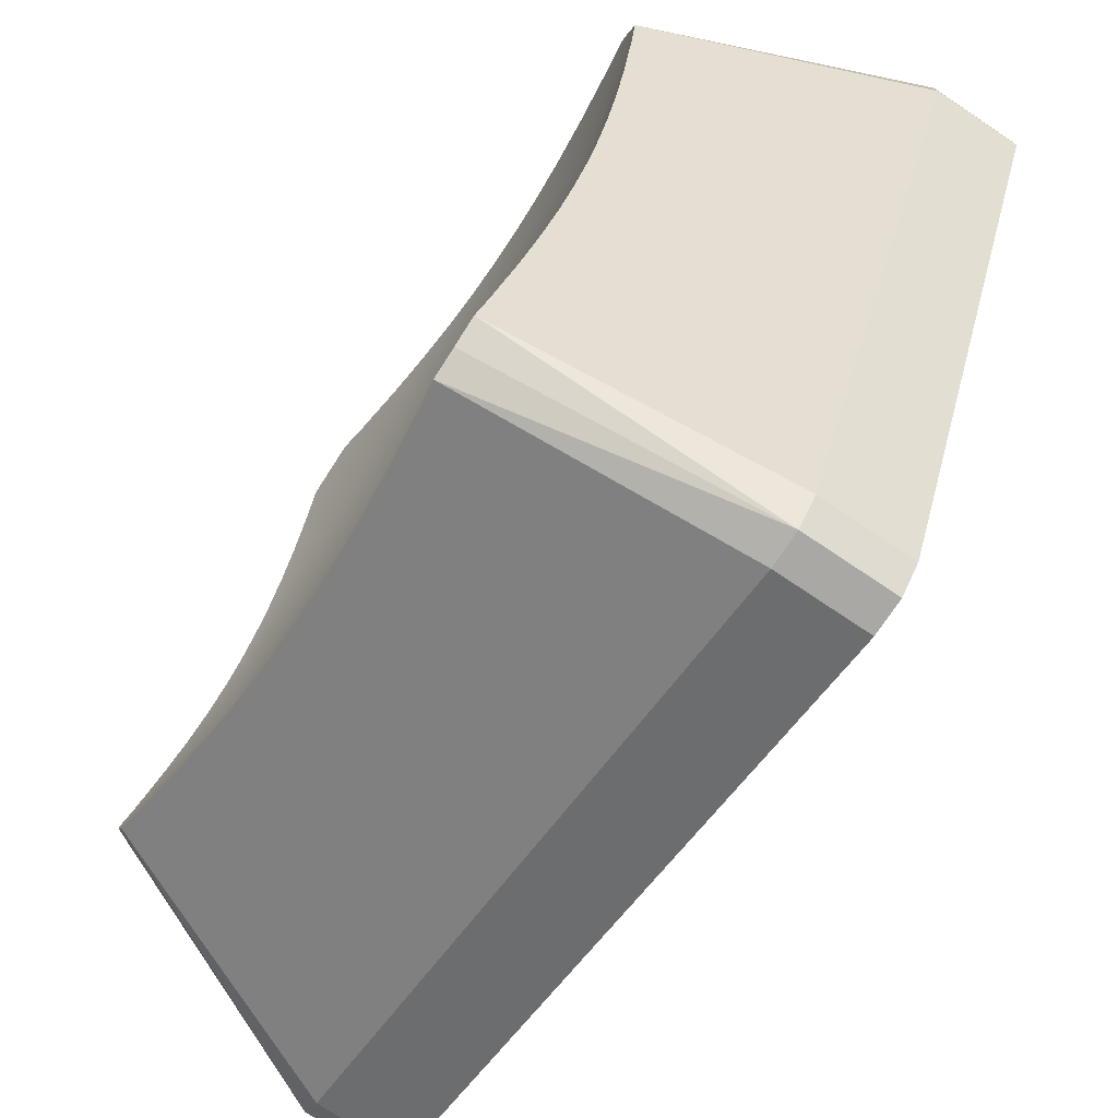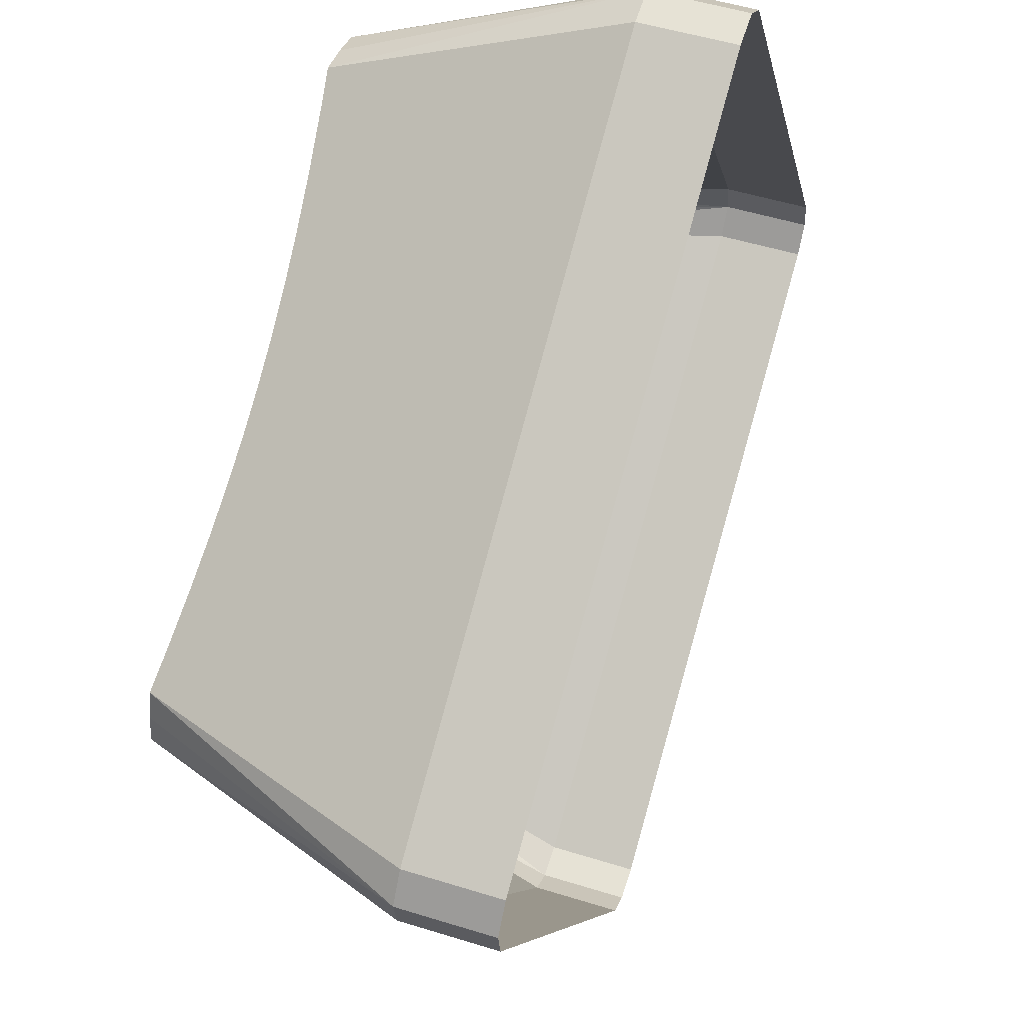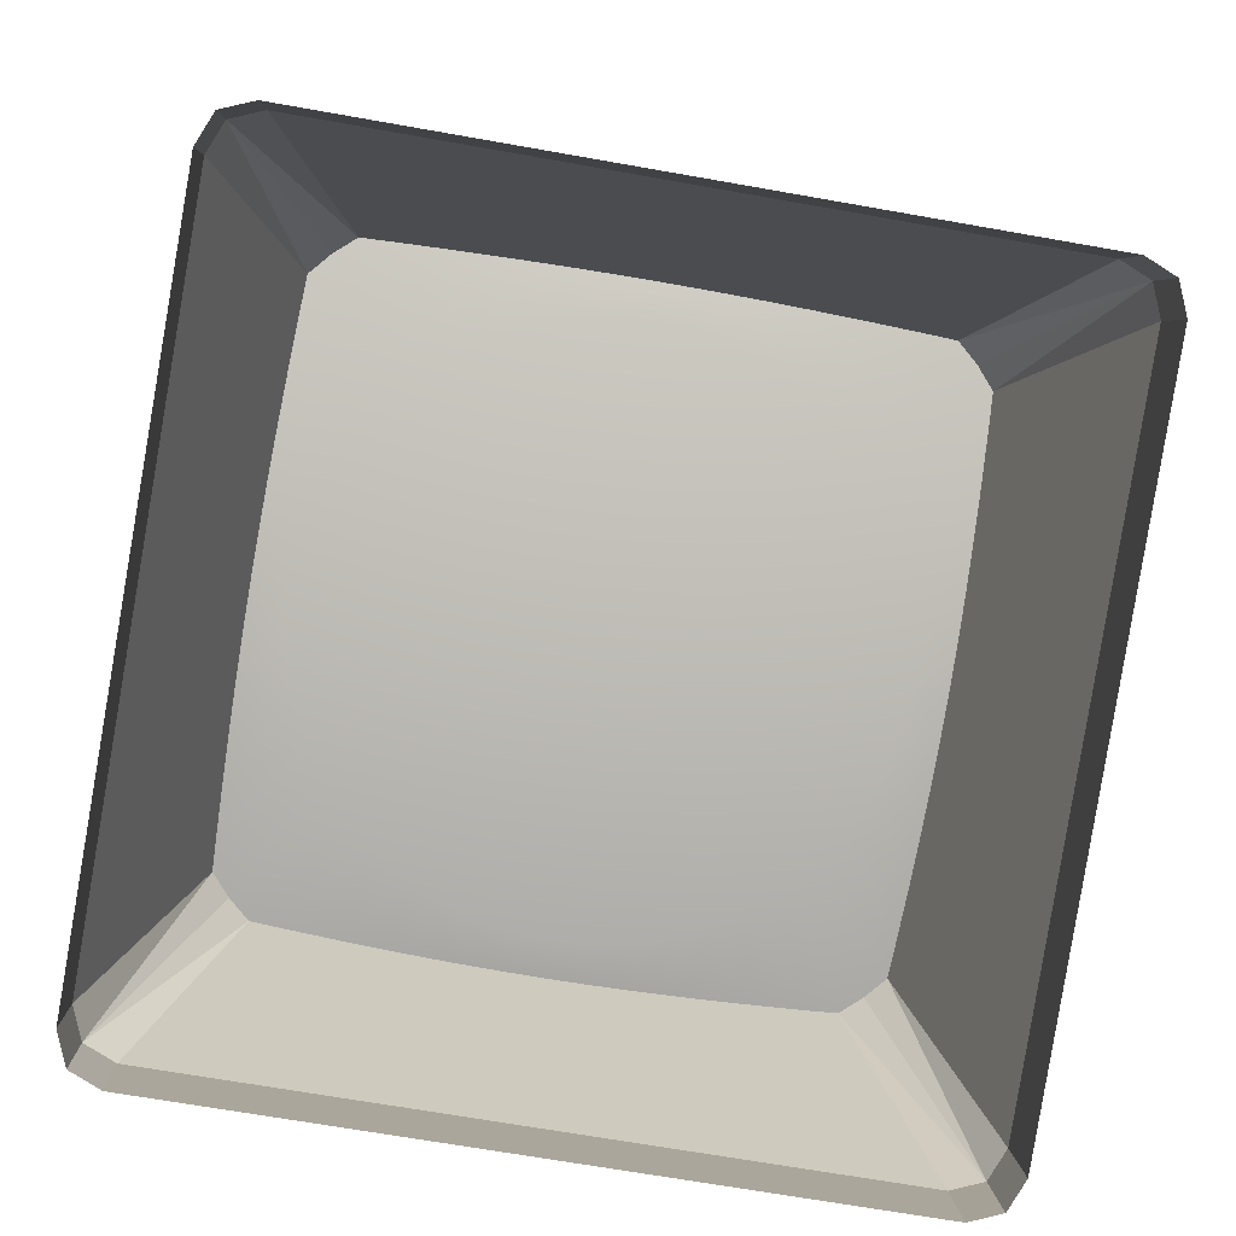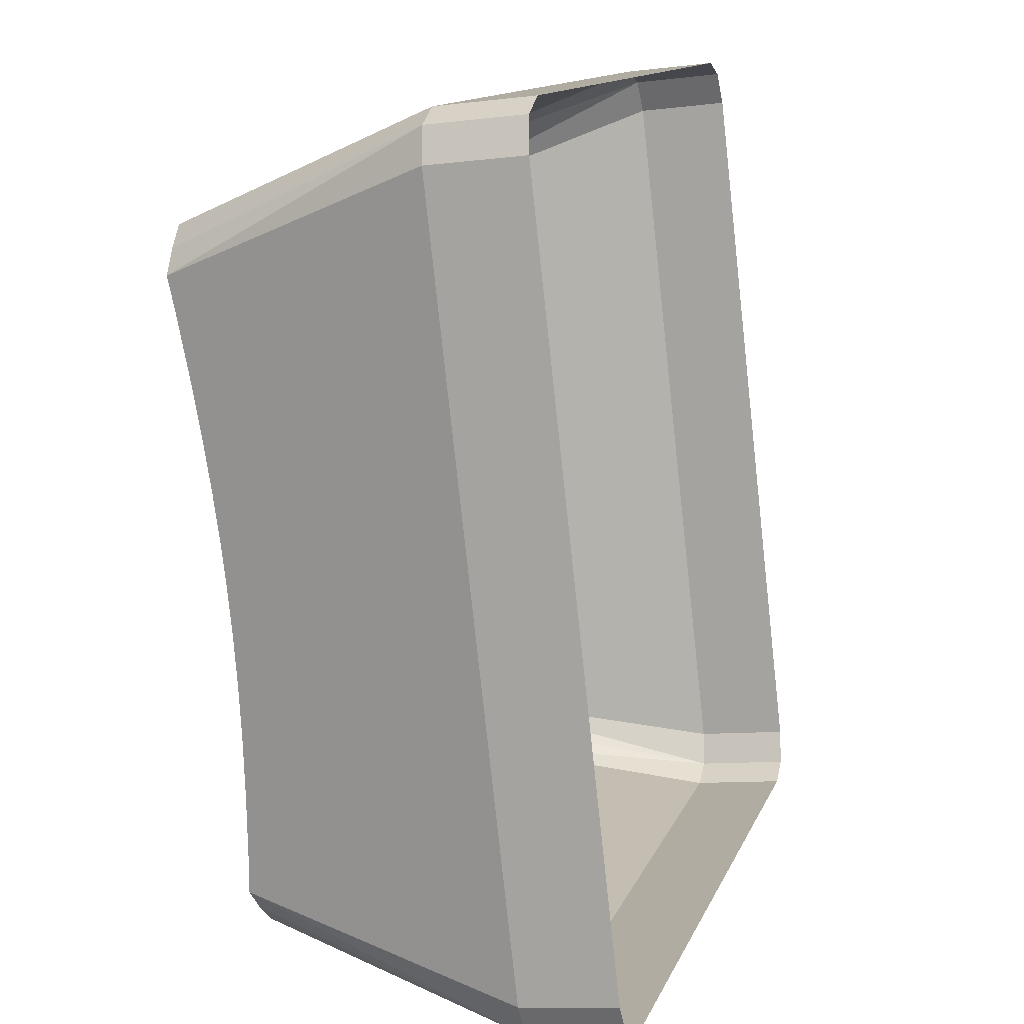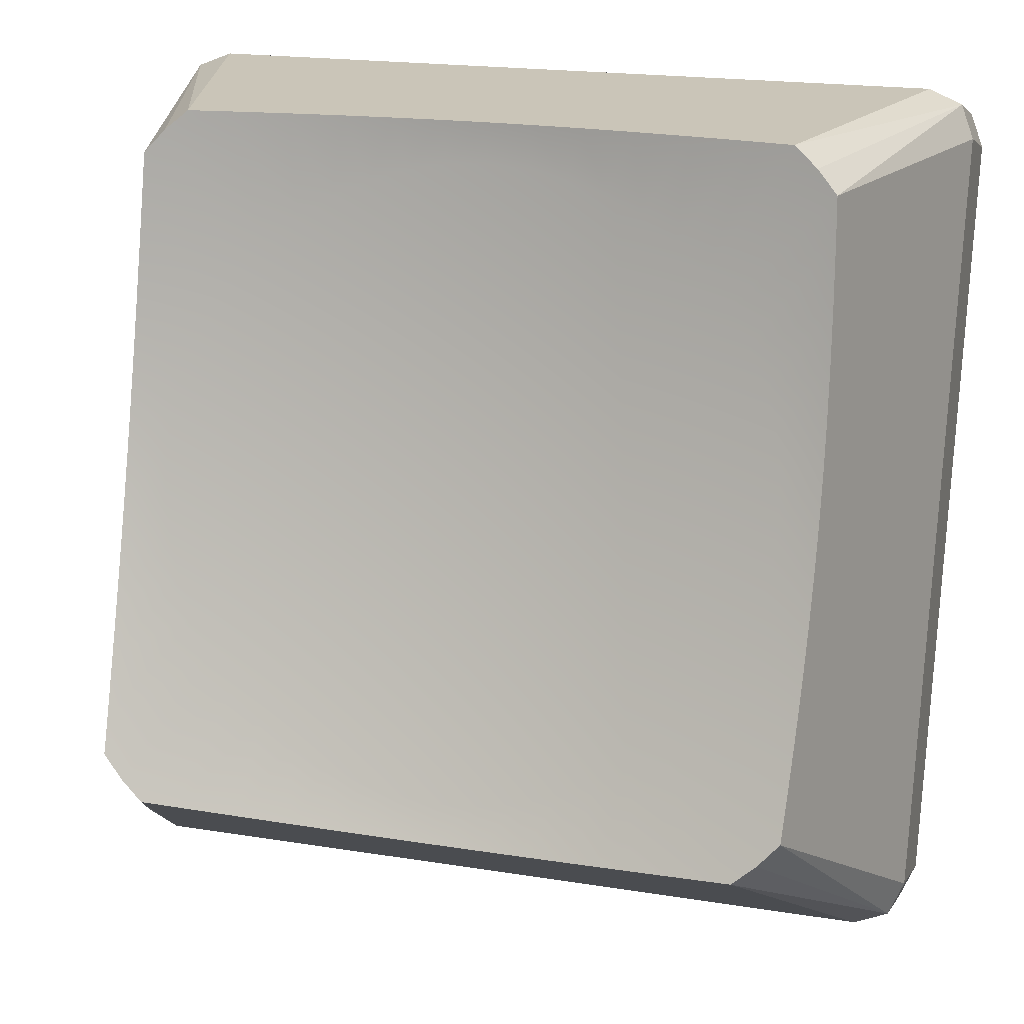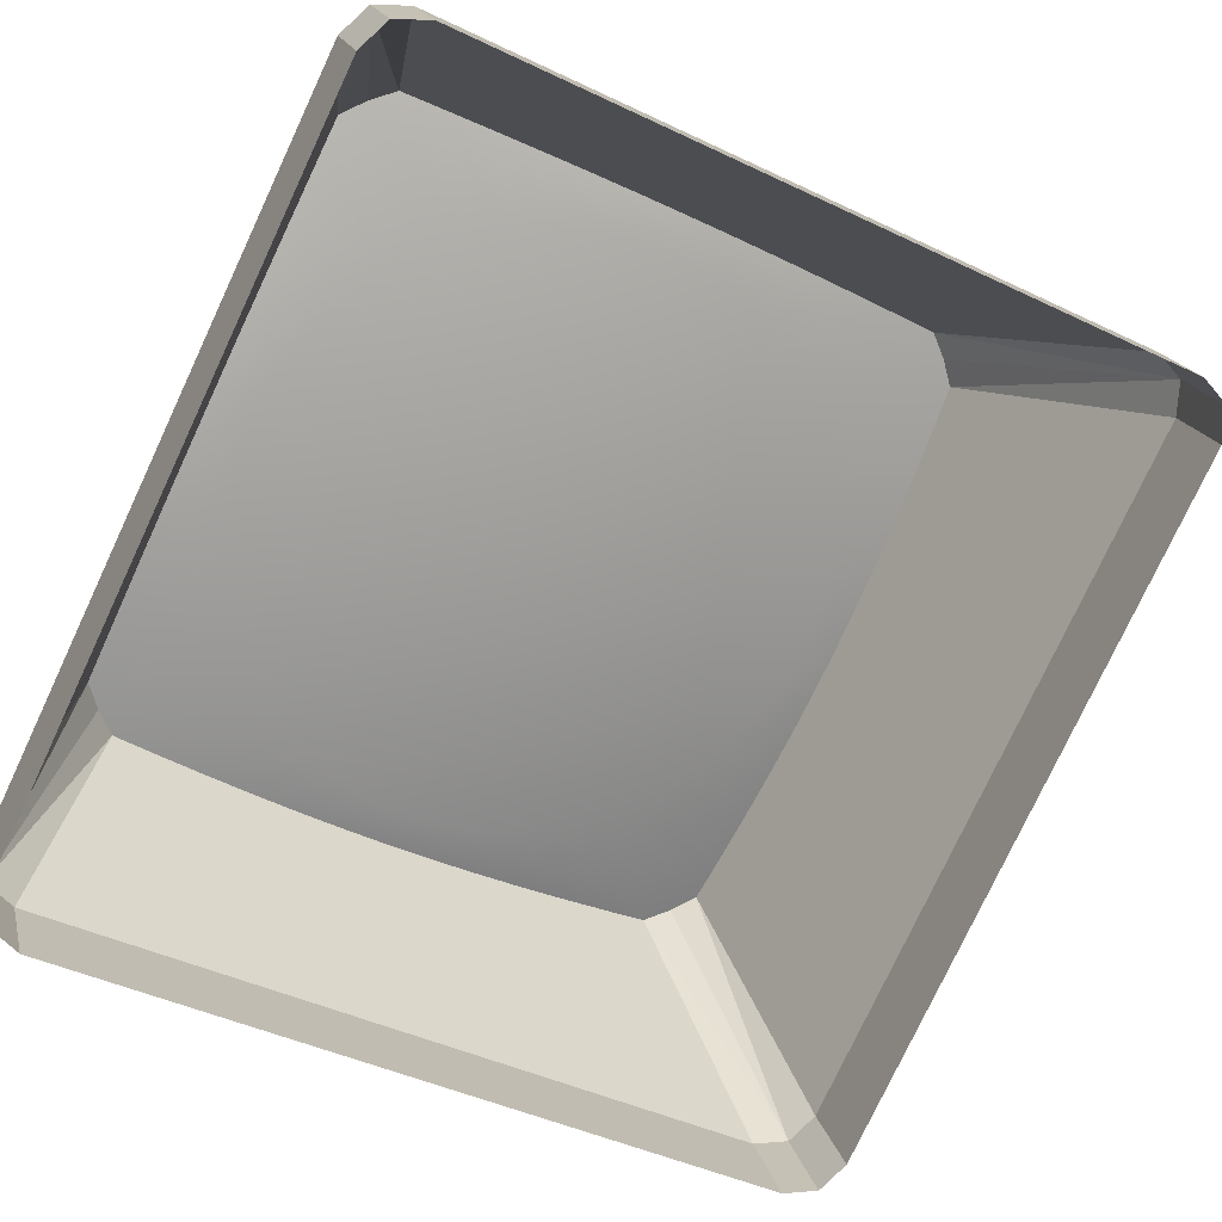
<metadata>
{"format":"obj","ext":"obj","renderer":"f3d","projection":"perspective","resolution":1024,"background":"white","views":[{"elev":-48.2,"azim":-120.1,"up":"+Z"},{"elev":-6.4,"azim":-80.2,"up":"+Z"},{"elev":-69.2,"azim":170.0,"up":"+Y"},{"elev":-79.4,"azim":-83.8,"up":"+Z"},{"elev":19.6,"azim":-163.2,"up":"+Z"},{"elev":-77.6,"azim":64.9,"up":"+Y"}]}
</metadata>
<code>
o Group63/mesh181/mesh181-geometry#mesh181-geometry
v 0.4094 0.08637 -0.1242
v 0.4179 0.06322 -0.1395
v 0.4072 0.08688 -0.126
v 0.4112 0.08579 -0.1221
v 0.4148 0.06357 -0.1408
v 0.4039 0.08651 -0.1262
v 0.4114 0.08451 -0.1191
v 0.4192 0.06238 -0.1365
v 0.4179 0.05474 -0.1419
v 0.3998 0.08122 -0.1157
v 0.4023 0.08045 -0.113
v 0.4148 0.05509 -0.1431
v 0.398 0.08596 -0.1265
v 0.397 0.08189 -0.1181
v 0.4044 0.0796 -0.11
v 0.4115 0.0823 -0.1135
v 0.4192 0.05389 -0.1389
v 0.3443 0.06357 -0.1408
v 0.3928 0.08558 -0.1268
v 0.3795 0.0739 -0.09666
v 0.4117 0.08048 -0.1086
v 0.4192 0.0433 -0.06864
v 0.3443 0.05509 -0.1431
v 0.3518 0.08688 -0.126
v 0.3881 0.08533 -0.1269
v 0.3939 0.08245 -0.1201
v 0.4061 0.07869 -0.1067
v 0.4118 0.07894 -0.1042
v 0.4192 0.03481 -0.07102
v 0.4112 0.07079 -0.06873
v 0.3411 0.06322 -0.1395
v 0.3551 0.08651 -0.1262
v 0.3838 0.08519 -0.127
v 0.3905 0.0829 -0.1217
v 0.4073 0.07773 -0.1033
v 0.4118 0.0776 -0.1
v 0.4179 0.04246 -0.06564
v 0.4114 0.07128 -0.072
v 0.3411 0.05474 -0.1419
v 0.3592 0.08122 -0.1157
v 0.361 0.08596 -0.1265
v 0.3496 0.08637 -0.1242
v 0.3795 0.08514 -0.1271
v 0.3869 0.08323 -0.1229
v 0.408 0.07673 -0.09976
v 0.4118 0.0764 -0.09595
v 0.4179 0.03397 -0.06802
v 0.4115 0.07229 -0.07789
v 0.4094 0.07021 -0.06668
v 0.3398 0.05389 -0.1389
v 0.362 0.08189 -0.1181
v 0.3662 0.08558 -0.1268
v 0.3478 0.08579 -0.1221
v 0.3753 0.08519 -0.127
v 0.3833 0.08343 -0.1236
v 0.4083 0.07571 -0.09614
v 0.4118 0.0753 -0.09184
v 0.4148 0.03362 -0.06678
v 0.4117 0.07327 -0.08299
v 0.4044 0.07182 -0.0823
v 0.4023 0.07098 -0.07929
v 0.4072 0.06971 -0.06488
v 0.3398 0.06238 -0.1365
v 0.3567 0.08045 -0.113
v 0.3651 0.08245 -0.1201
v 0.3709 0.08533 -0.1269
v 0.3757 0.08343 -0.1236
v 0.3795 0.0835 -0.1238
v 0.408 0.0747 -0.09253
v 0.4118 0.07426 -0.08758
v 0.4148 0.04211 -0.06439
v 0.4061 0.07273 -0.08555
v 0.3998 0.07021 -0.07657
v 0.4039 0.06928 -0.06487
v 0.3398 0.03481 -0.07102
v 0.3685 0.0829 -0.1217
v 0.3477 0.08451 -0.1191
v 0.3721 0.08323 -0.1229
v 0.4073 0.0737 -0.08898
v 0.3443 0.03362 -0.06678
v 0.3443 0.04211 -0.06439
v 0.3398 0.0433 -0.06864
v 0.3546 0.0796 -0.11
v 0.3475 0.0823 -0.1135
v 0.397 0.06954 -0.07418
v 0.398 0.06862 -0.06486
v 0.3411 0.03397 -0.06802
v 0.3478 0.07079 -0.06873
v 0.3529 0.07869 -0.1067
v 0.3473 0.08048 -0.1086
v 0.3939 0.06897 -0.07217
v 0.3928 0.06817 -0.06485
v 0.3411 0.04246 -0.06564
v 0.3477 0.07128 -0.072
v 0.3517 0.07773 -0.1033
v 0.3472 0.07894 -0.1042
v 0.3905 0.06852 -0.07057
v 0.3881 0.06787 -0.06484
v 0.3567 0.07098 -0.07929
v 0.3475 0.07229 -0.07789
v 0.3496 0.07021 -0.06668
v 0.351 0.07673 -0.09976
v 0.3472 0.0776 -0.1
v 0.3518 0.06971 -0.06488
v 0.3869 0.0682 -0.0694
v 0.3838 0.0677 -0.06484
v 0.3546 0.07182 -0.0823
v 0.3473 0.07327 -0.08299
v 0.3507 0.07571 -0.09614
v 0.3472 0.0764 -0.09595
v 0.3551 0.06928 -0.06487
v 0.3833 0.068 -0.0687
v 0.3795 0.06765 -0.06484
v 0.3592 0.07021 -0.07657
v 0.3529 0.07273 -0.08555
v 0.3472 0.07426 -0.08758
v 0.351 0.0747 -0.09253
v 0.3472 0.0753 -0.09184
v 0.361 0.06862 -0.06486
v 0.3795 0.06793 -0.06846
v 0.3753 0.0677 -0.06484
v 0.3517 0.0737 -0.08898
v 0.3662 0.06817 -0.06485
v 0.362 0.06954 -0.07418
v 0.3757 0.068 -0.0687
v 0.3709 0.06787 -0.06484
v 0.3651 0.06897 -0.07217
v 0.3721 0.0682 -0.0694
v 0.3685 0.06852 -0.07057
f 1 2 3
f 3 2 1
f 2 1 4
f 4 1 2
f 3 2 5
f 5 2 3
f 6 1 3
f 3 1 6
f 1 7 4
f 4 7 1
f 2 4 8
f 8 4 2
f 9 5 2
f 2 5 9
f 5 6 3
f 3 6 5
f 6 10 1
f 1 10 6
f 1 11 7
f 7 11 1
f 7 8 4
f 4 8 7
f 8 9 2
f 2 9 8
f 5 9 12
f 12 9 5
f 6 5 13
f 13 5 6
f 10 6 14
f 14 6 10
f 11 1 10
f 10 1 11
f 15 7 11
f 11 7 15
f 16 8 7
f 7 8 16
f 9 8 17
f 17 8 9
f 12 18 5
f 5 18 12
f 13 5 19
f 19 5 13
f 13 14 6
f 6 14 13
f 10 14 20
f 20 14 10
f 11 10 20
f 20 10 11
f 7 15 16
f 16 15 7
f 15 11 20
f 20 11 15
f 21 8 16
f 16 8 21
f 22 17 8
f 8 17 22
f 18 12 23
f 23 12 18
f 24 5 18
f 18 5 24
f 19 5 25
f 25 5 19
f 19 26 13
f 13 26 19
f 14 13 26
f 26 13 14
f 14 26 20
f 20 26 14
f 27 16 15
f 15 16 27
f 27 15 20
f 20 15 27
f 28 8 21
f 21 8 28
f 16 27 21
f 21 27 16
f 17 22 29
f 29 22 17
f 8 30 22
f 22 30 8
f 23 31 18
f 18 31 23
f 5 24 32
f 32 24 5
f 24 18 31
f 31 18 24
f 25 5 33
f 33 5 25
f 25 34 19
f 19 34 25
f 26 19 34
f 34 19 26
f 26 34 20
f 20 34 26
f 35 27 20
f 20 27 35
f 36 8 28
f 28 8 36
f 21 35 28
f 28 35 21
f 35 21 27
f 27 21 35
f 37 29 22
f 22 29 37
f 30 8 38
f 38 8 30
f 30 37 22
f 22 37 30
f 31 23 39
f 39 23 31
f 24 40 32
f 32 40 24
f 5 32 41
f 41 32 5
f 24 31 42
f 42 31 24
f 33 5 43
f 43 5 33
f 33 44 25
f 25 44 33
f 34 25 44
f 44 25 34
f 34 44 20
f 20 44 34
f 45 35 20
f 20 35 45
f 46 8 36
f 36 8 46
f 28 45 36
f 36 45 28
f 45 28 35
f 35 28 45
f 29 37 47
f 47 37 29
f 38 8 48
f 48 8 38
f 38 49 30
f 30 49 38
f 30 49 37
f 37 49 30
f 50 31 39
f 39 31 50
f 40 24 42
f 42 24 40
f 32 40 51
f 51 40 32
f 51 41 32
f 32 41 51
f 5 41 52
f 52 41 5
f 31 53 42
f 42 53 31
f 5 54 43
f 43 54 5
f 43 55 33
f 33 55 43
f 44 33 55
f 55 33 44
f 44 55 20
f 20 55 44
f 56 45 20
f 20 45 56
f 57 8 46
f 46 8 57
f 36 56 46
f 46 56 36
f 56 36 45
f 45 36 56
f 37 58 47
f 47 58 37
f 48 8 59
f 59 8 48
f 60 38 48
f 48 38 60
f 61 49 38
f 38 49 61
f 62 37 49
f 49 37 62
f 31 50 63
f 63 50 31
f 42 64 40
f 40 64 42
f 20 51 40
f 40 51 20
f 41 51 65
f 65 51 41
f 65 52 41
f 41 52 65
f 5 52 66
f 66 52 5
f 31 63 53
f 53 63 31
f 53 64 42
f 42 64 53
f 5 66 54
f 54 66 5
f 67 43 54
f 54 43 67
f 55 43 68
f 68 43 55
f 55 68 20
f 20 68 55
f 56 20 69
f 69 20 56
f 70 8 57
f 57 8 70
f 56 57 46
f 46 57 56
f 58 37 71
f 71 37 58
f 59 8 70
f 70 8 59
f 72 48 59
f 59 48 72
f 38 60 61
f 61 60 38
f 48 72 60
f 60 72 48
f 49 61 73
f 73 61 49
f 62 71 37
f 37 71 62
f 49 74 62
f 62 74 49
f 75 63 50
f 50 63 75
f 20 40 64
f 64 40 20
f 20 65 51
f 51 65 20
f 52 65 76
f 76 65 52
f 76 66 52
f 52 66 76
f 63 77 53
f 53 77 63
f 64 53 77
f 77 53 64
f 78 54 66
f 66 54 78
f 43 67 68
f 68 67 43
f 54 78 67
f 67 78 54
f 68 67 20
f 20 67 68
f 69 20 79
f 79 20 69
f 57 56 69
f 69 56 57
f 69 70 57
f 57 70 69
f 71 80 58
f 58 80 71
f 79 59 70
f 70 59 79
f 59 79 72
f 72 79 59
f 60 20 61
f 61 20 60
f 72 20 60
f 60 20 72
f 61 20 73
f 73 20 61
f 73 74 49
f 49 74 73
f 62 81 71
f 71 81 62
f 81 62 74
f 74 62 81
f 63 75 82
f 82 75 63
f 20 64 83
f 83 64 20
f 20 76 65
f 65 76 20
f 66 76 78
f 78 76 66
f 63 84 77
f 77 84 63
f 77 83 64
f 64 83 77
f 20 67 78
f 78 67 20
f 79 20 72
f 72 20 79
f 70 69 79
f 79 69 70
f 80 71 81
f 81 71 80
f 73 20 85
f 85 20 73
f 74 73 85
f 85 73 74
f 81 74 86
f 86 74 81
f 87 82 75
f 75 82 87
f 88 63 82
f 82 63 88
f 20 83 89
f 89 83 20
f 20 78 76
f 76 78 20
f 63 90 84
f 84 90 63
f 83 77 84
f 84 77 83
f 81 87 80
f 80 87 81
f 85 20 91
f 91 20 85
f 85 86 74
f 74 86 85
f 81 86 92
f 92 86 81
f 82 87 93
f 93 87 82
f 63 88 94
f 94 88 63
f 88 82 93
f 93 82 88
f 84 89 83
f 83 89 84
f 20 89 95
f 95 89 20
f 63 96 90
f 90 96 63
f 89 84 90
f 90 84 89
f 87 81 93
f 93 81 87
f 91 20 97
f 97 20 91
f 86 85 91
f 91 85 86
f 91 92 86
f 86 92 91
f 81 92 98
f 98 92 81
f 88 99 94
f 94 99 88
f 63 94 100
f 100 94 63
f 88 93 101
f 101 93 88
f 90 95 89
f 89 95 90
f 20 95 102
f 102 95 20
f 63 103 96
f 96 103 63
f 95 90 96
f 96 90 95
f 104 93 81
f 81 93 104
f 97 20 105
f 105 20 97
f 92 91 97
f 97 91 92
f 97 98 92
f 92 98 97
f 81 98 106
f 106 98 81
f 99 88 101
f 101 88 99
f 107 94 99
f 99 94 107
f 94 107 100
f 100 107 94
f 63 100 108
f 108 100 63
f 101 93 104
f 104 93 101
f 96 102 95
f 95 102 96
f 20 102 109
f 109 102 20
f 63 110 103
f 103 110 63
f 102 96 103
f 103 96 102
f 81 111 104
f 104 111 81
f 105 20 112
f 112 20 105
f 98 97 105
f 105 97 98
f 105 106 98
f 98 106 105
f 81 106 113
f 113 106 81
f 99 101 114
f 114 101 99
f 20 107 99
f 99 107 20
f 115 100 107
f 107 100 115
f 100 115 108
f 108 115 100
f 63 108 116
f 116 108 63
f 104 114 101
f 101 114 104
f 103 109 102
f 102 109 103
f 20 109 117
f 117 109 20
f 63 118 110
f 110 118 63
f 109 103 110
f 110 103 109
f 111 81 119
f 119 81 111
f 114 104 111
f 111 104 114
f 112 20 120
f 120 20 112
f 106 105 112
f 112 105 106
f 112 113 106
f 106 113 112
f 121 81 113
f 113 81 121
f 20 99 114
f 114 99 20
f 20 115 107
f 107 115 20
f 122 108 115
f 115 108 122
f 108 122 116
f 116 122 108
f 63 116 118
f 118 116 63
f 109 118 117
f 117 118 109
f 20 117 122
f 122 117 20
f 118 109 110
f 110 109 118
f 119 81 123
f 123 81 119
f 119 124 111
f 111 124 119
f 114 111 124
f 124 111 114
f 20 125 120
f 120 125 20
f 113 112 120
f 120 112 113
f 126 81 121
f 121 81 126
f 113 125 121
f 121 125 113
f 20 114 124
f 124 114 20
f 20 122 115
f 115 122 20
f 117 116 122
f 122 116 117
f 116 117 118
f 118 117 116
f 123 81 126
f 126 81 123
f 123 127 119
f 119 127 123
f 124 119 127
f 127 119 124
f 20 128 125
f 125 128 20
f 125 113 120
f 120 113 125
f 121 128 126
f 126 128 121
f 128 121 125
f 125 121 128
f 20 124 127
f 127 124 20
f 126 129 123
f 123 129 126
f 127 123 129
f 129 123 127
f 20 129 128
f 128 129 20
f 129 126 128
f 128 126 129
f 20 127 129
f 129 127 20

</code>
